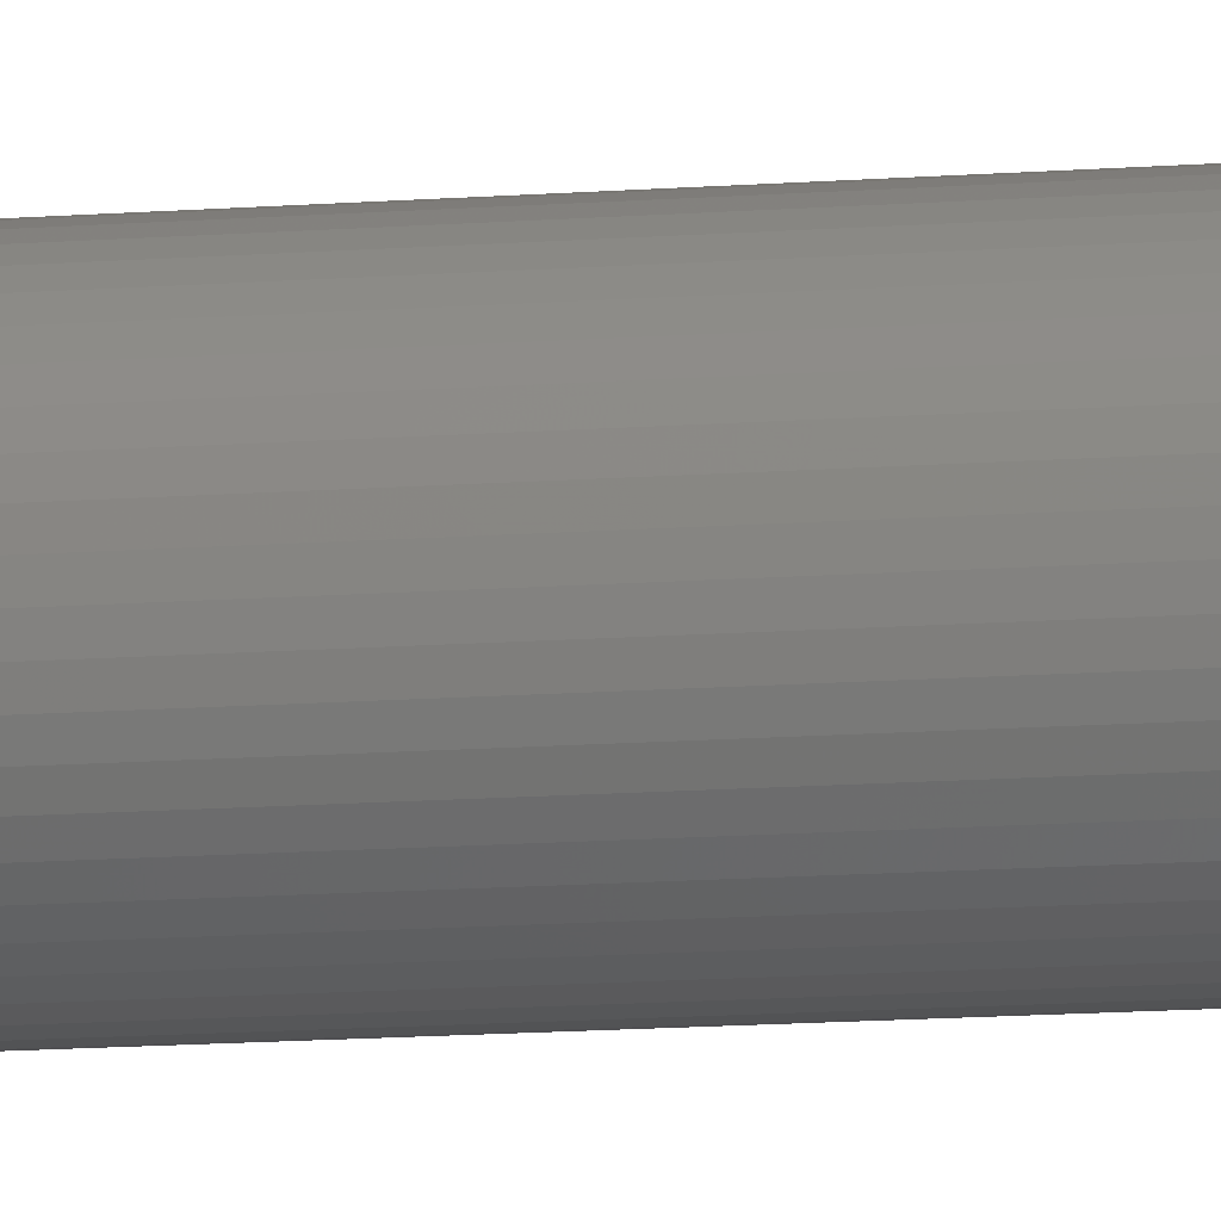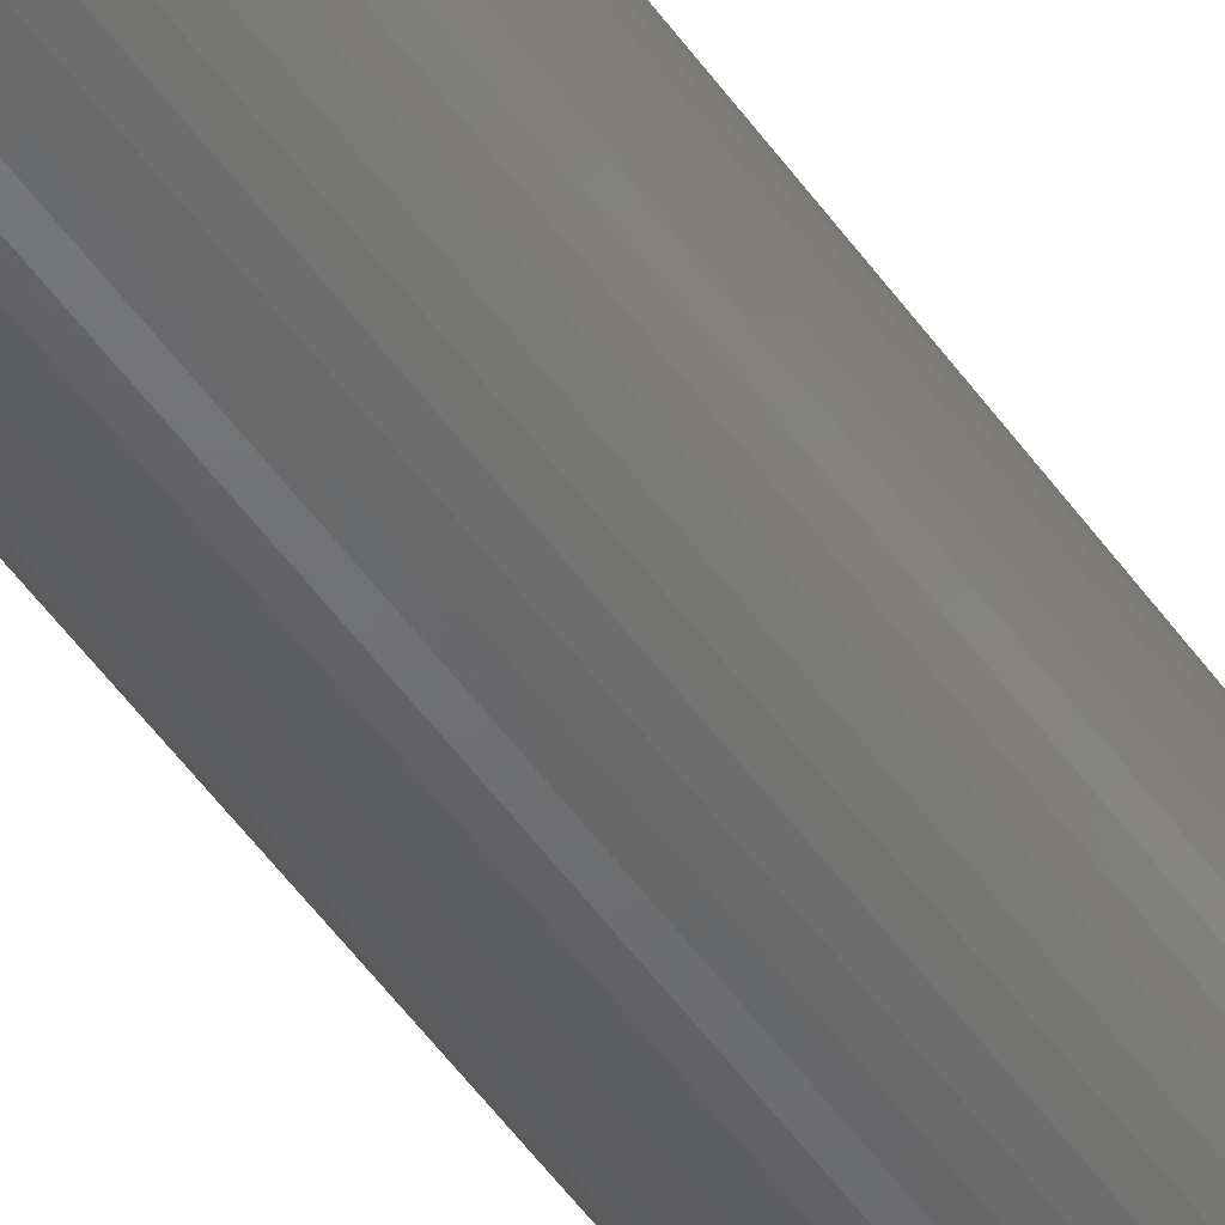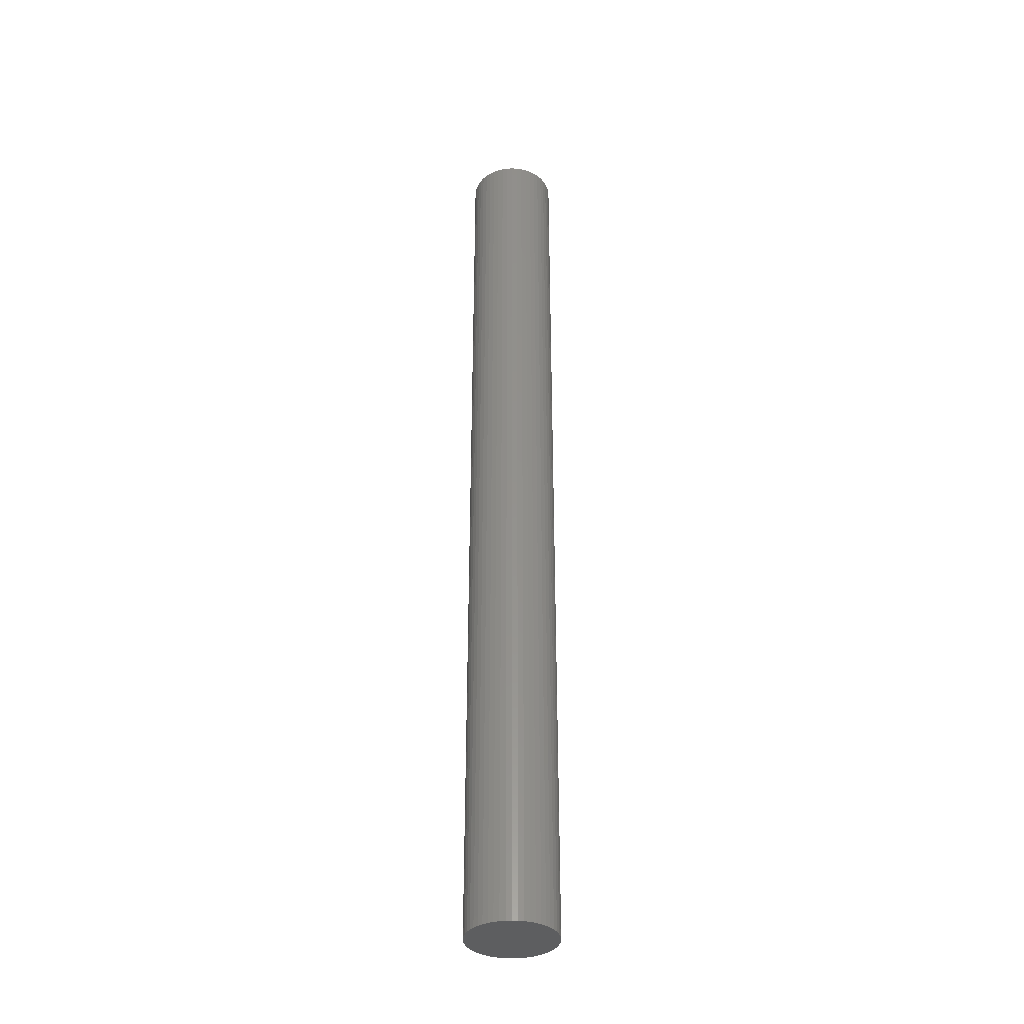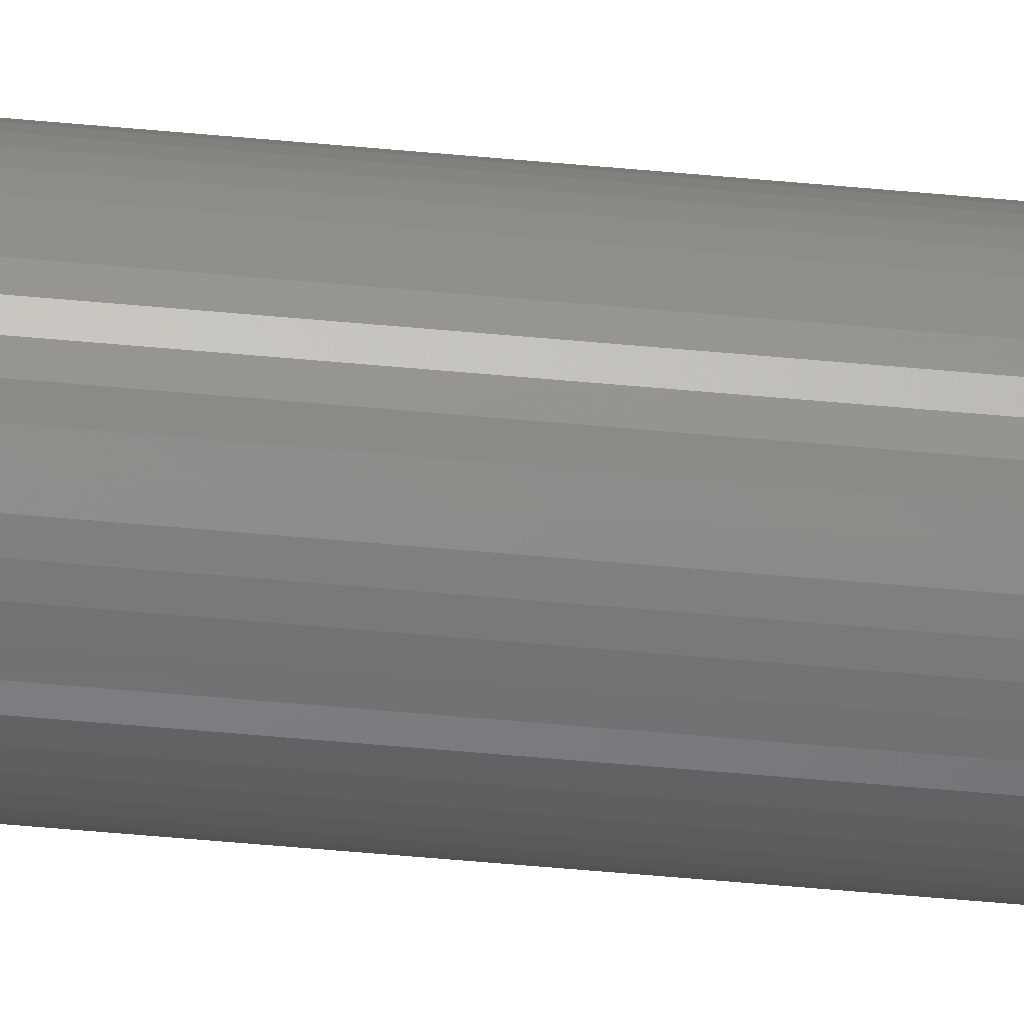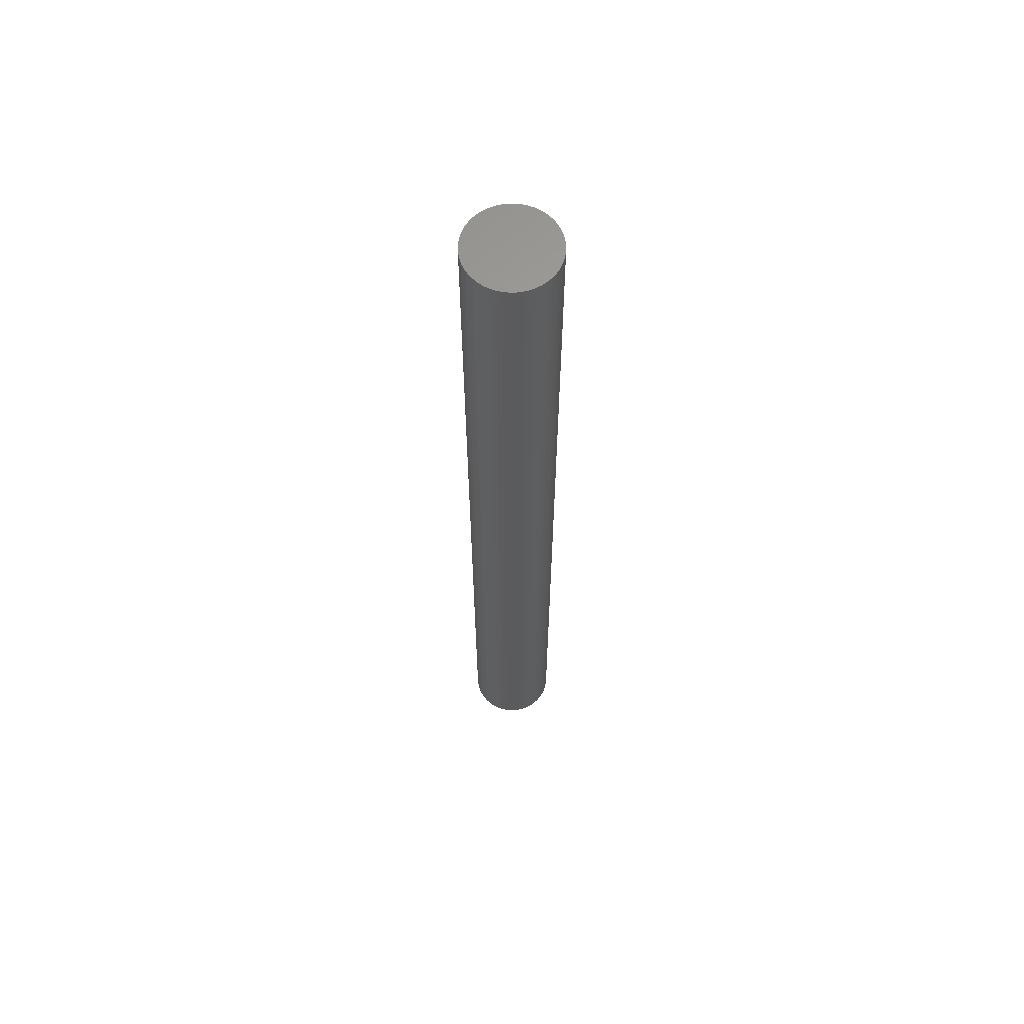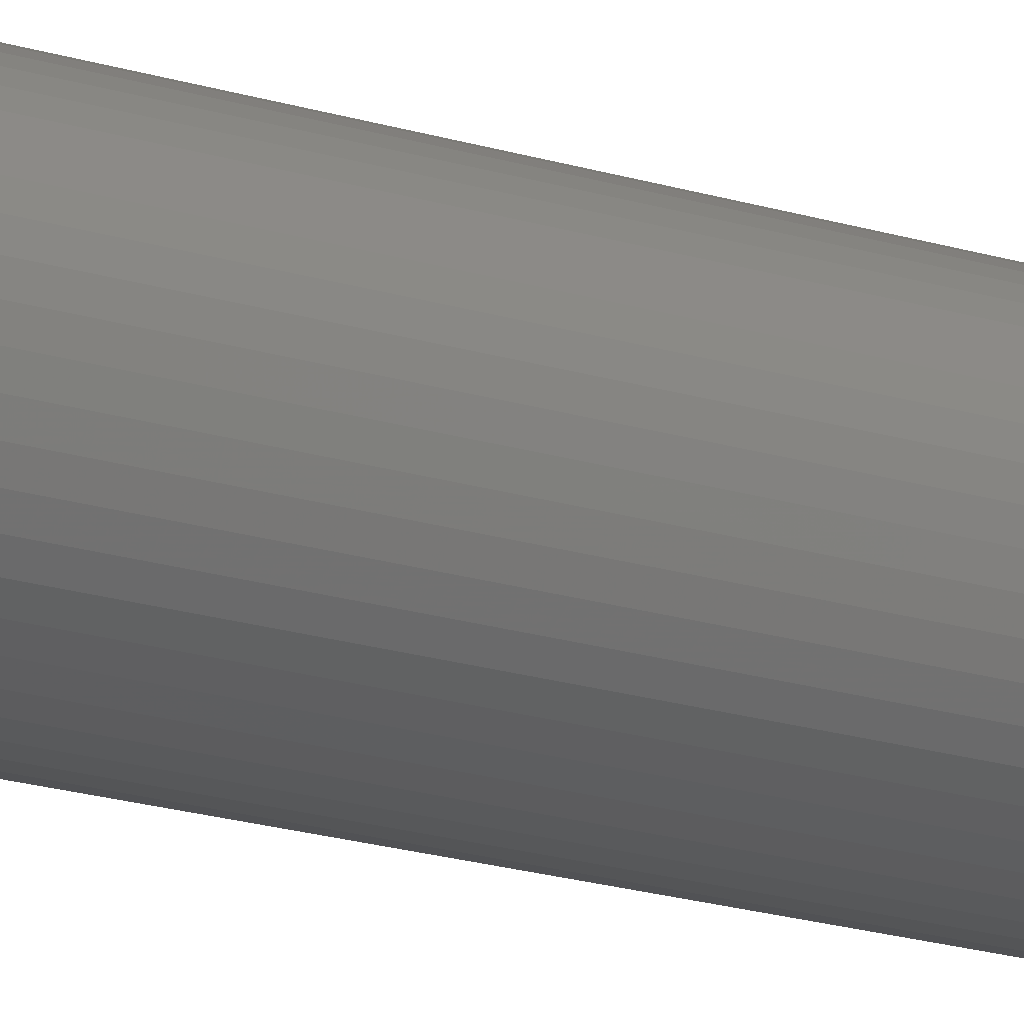
<metadata>
{"format":"stl","ext":"stl","renderer":"f3d","projection":"perspective","resolution":1024,"background":"white","views":[{"elev":-10.5,"azim":-77.6,"up":"+Y"},{"elev":-48.9,"azim":-146.9,"up":"+Y"},{"elev":-35.7,"azim":10.9,"up":"+Z"},{"elev":-58.0,"azim":-95.4,"up":"+Y"},{"elev":62.9,"azim":-22.3,"up":"+Z"},{"elev":-13.4,"azim":49.9,"up":"+Y"}]}
</metadata>
<code>
# stl→obj: 100 verts, 196 faces
v 4.35 0 46.5
v 4.316 0.5452 -46.5
v 4.316 0.5452 46.5
v 4.35 0 -46.5
v -4.35 0 -46.5
v -4.316 0.5452 46.5
v -4.316 0.5452 -46.5
v -4.35 0 46.5
v 0.2731 4.341 -46.5
v -0.2731 4.341 46.5
v 0.2731 4.341 46.5
v -0.2731 4.341 -46.5
v 4.316 -0.5452 46.5
v 4.213 1.082 46.5
v 4.213 -1.082 46.5
v 4.045 1.601 46.5
v 4.045 -1.601 46.5
v 3.812 2.096 46.5
v 3.812 -2.096 46.5
v 3.519 2.557 46.5
v 3.519 -2.557 46.5
v 3.171 2.978 46.5
v 3.171 -2.978 46.5
v 2.773 3.352 46.5
v 2.773 -3.352 46.5
v 2.331 3.673 46.5
v 2.331 -3.673 46.5
v 1.852 3.936 46.5
v 1.852 -3.936 46.5
v 1.344 4.137 46.5
v 1.344 -4.137 46.5
v 0.8151 4.273 46.5
v 0.8151 -4.273 46.5
v 0.2731 -4.341 46.5
v -0.2731 -4.341 46.5
v -0.8151 4.273 46.5
v -0.8151 -4.273 46.5
v -1.344 4.137 46.5
v -1.344 -4.137 46.5
v -1.852 3.936 46.5
v -1.852 -3.936 46.5
v -2.331 3.673 46.5
v -2.331 -3.673 46.5
v -2.773 3.352 46.5
v -2.773 -3.352 46.5
v -3.171 2.978 46.5
v -3.171 -2.978 46.5
v -3.519 2.557 46.5
v -3.519 -2.557 46.5
v -3.812 2.096 46.5
v -3.812 -2.096 46.5
v -4.045 1.601 46.5
v -4.045 -1.601 46.5
v -4.213 1.082 46.5
v -4.213 -1.082 46.5
v -4.316 -0.5452 46.5
v 3.171 2.978 -46.5
v 2.773 3.352 -46.5
v 4.316 -0.5452 -46.5
v 4.213 -1.082 -46.5
v 4.213 1.082 -46.5
v 4.045 -1.601 -46.5
v 4.045 1.601 -46.5
v 3.812 -2.096 -46.5
v 3.812 2.096 -46.5
v 3.519 -2.557 -46.5
v 3.519 2.557 -46.5
v 3.171 -2.978 -46.5
v 2.773 -3.352 -46.5
v 2.331 -3.673 -46.5
v 2.331 3.673 -46.5
v 1.852 -3.936 -46.5
v 1.852 3.936 -46.5
v 1.344 -4.137 -46.5
v 1.344 4.137 -46.5
v 0.8151 -4.273 -46.5
v 0.8151 4.273 -46.5
v 0.2731 -4.341 -46.5
v -0.2731 -4.341 -46.5
v -0.8151 -4.273 -46.5
v -0.8151 4.273 -46.5
v -1.344 -4.137 -46.5
v -1.344 4.137 -46.5
v -1.852 -3.936 -46.5
v -1.852 3.936 -46.5
v -2.331 -3.673 -46.5
v -2.331 3.673 -46.5
v -2.773 -3.352 -46.5
v -2.773 3.352 -46.5
v -3.171 -2.978 -46.5
v -3.171 2.978 -46.5
v -3.519 -2.557 -46.5
v -3.519 2.557 -46.5
v -3.812 -2.096 -46.5
v -3.812 2.096 -46.5
v -4.045 -1.601 -46.5
v -4.045 1.601 -46.5
v -4.213 -1.082 -46.5
v -4.213 1.082 -46.5
v -4.316 -0.5452 -46.5
f 1 2 3
f 2 1 4
f 5 6 7
f 6 5 8
f 9 10 11
f 10 9 12
f 3 13 1
f 14 13 3
f 14 15 13
f 16 15 14
f 16 17 15
f 18 17 16
f 18 19 17
f 20 19 18
f 20 21 19
f 22 21 20
f 22 23 21
f 24 23 22
f 24 25 23
f 26 25 24
f 26 27 25
f 28 27 26
f 28 29 27
f 30 29 28
f 30 31 29
f 32 31 30
f 32 33 31
f 11 33 32
f 11 34 33
f 10 34 11
f 10 35 34
f 36 35 10
f 36 37 35
f 38 37 36
f 38 39 37
f 40 39 38
f 40 41 39
f 42 41 40
f 42 43 41
f 44 43 42
f 44 45 43
f 46 45 44
f 46 47 45
f 48 47 46
f 48 49 47
f 50 49 48
f 50 51 49
f 52 51 50
f 52 53 51
f 54 53 52
f 54 55 53
f 6 55 54
f 6 56 55
f 56 6 8
f 57 24 22
f 24 57 58
f 59 2 4
f 60 2 59
f 60 61 2
f 62 61 60
f 62 63 61
f 64 63 62
f 64 65 63
f 66 65 64
f 66 67 65
f 68 67 66
f 68 57 67
f 69 57 68
f 69 58 57
f 70 58 69
f 70 71 58
f 72 71 70
f 72 73 71
f 74 73 72
f 74 75 73
f 76 75 74
f 76 77 75
f 78 77 76
f 78 9 77
f 79 9 78
f 79 12 9
f 80 12 79
f 80 81 12
f 82 81 80
f 82 83 81
f 84 83 82
f 84 85 83
f 86 85 84
f 86 87 85
f 88 87 86
f 88 89 87
f 90 89 88
f 90 91 89
f 92 91 90
f 92 93 91
f 94 93 92
f 94 95 93
f 96 95 94
f 96 97 95
f 98 97 96
f 98 99 97
f 100 99 98
f 100 7 99
f 7 100 5
f 89 46 44
f 46 89 91
f 83 40 38
f 40 83 85
f 18 67 20
f 67 18 65
f 75 32 30
f 32 75 77
f 71 28 26
f 28 71 73
f 97 50 95
f 50 97 52
f 93 46 91
f 46 93 48
f 12 36 10
f 36 12 81
f 19 62 17
f 62 19 64
f 17 60 15
f 60 17 62
f 3 61 14
f 61 3 2
f 16 65 18
f 65 16 63
f 73 30 28
f 30 73 75
f 58 26 24
f 26 58 71
f 99 52 97
f 52 99 54
f 85 42 40
f 42 85 87
f 13 4 1
f 4 13 59
f 90 45 47
f 45 90 88
f 100 8 5
f 8 100 56
f 79 34 35
f 34 79 78
f 14 63 16
f 63 14 61
f 20 57 22
f 57 20 67
f 77 11 32
f 11 77 9
f 95 48 93
f 48 95 50
f 7 54 99
f 54 7 6
f 87 44 42
f 44 87 89
f 81 38 36
f 38 81 83
f 23 66 21
f 66 23 68
f 72 27 29
f 27 72 70
f 69 23 25
f 23 69 68
f 15 59 13
f 59 15 60
f 84 39 41
f 39 84 82
f 74 29 31
f 29 74 72
f 76 31 33
f 31 76 74
f 78 33 34
f 33 78 76
f 21 64 19
f 64 21 66
f 80 35 37
f 35 80 79
f 86 41 43
f 41 86 84
f 90 49 92
f 49 90 47
f 94 53 96
f 53 94 51
f 96 55 98
f 55 96 53
f 98 56 100
f 56 98 55
f 70 25 27
f 25 70 69
f 88 43 45
f 43 88 86
f 82 37 39
f 37 82 80
f 92 51 94
f 51 92 49

</code>
